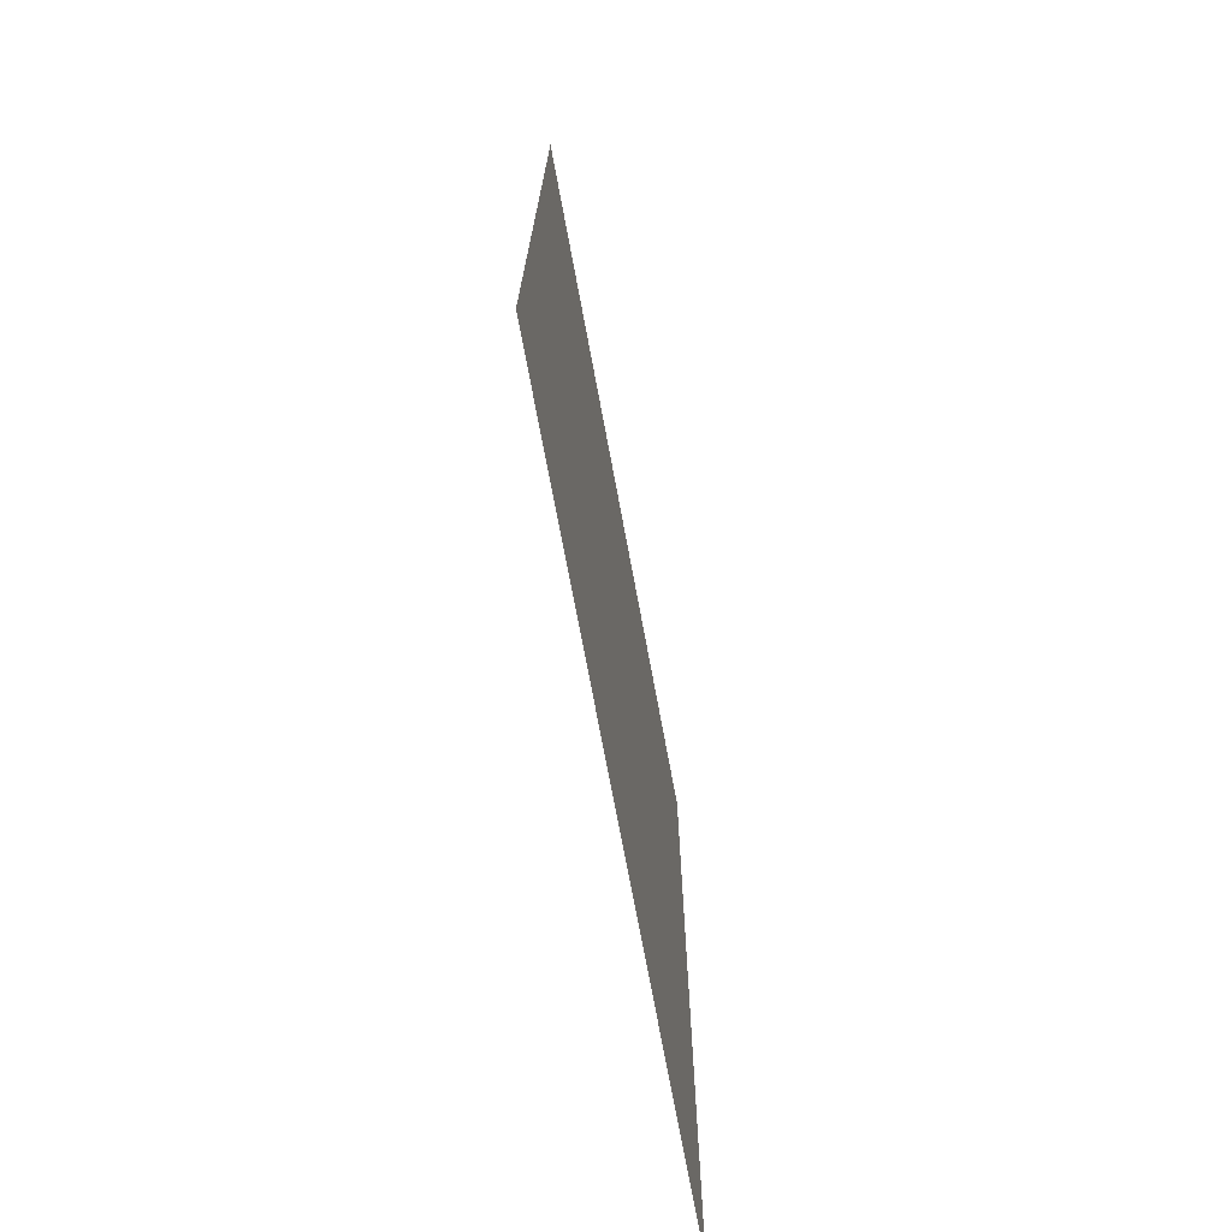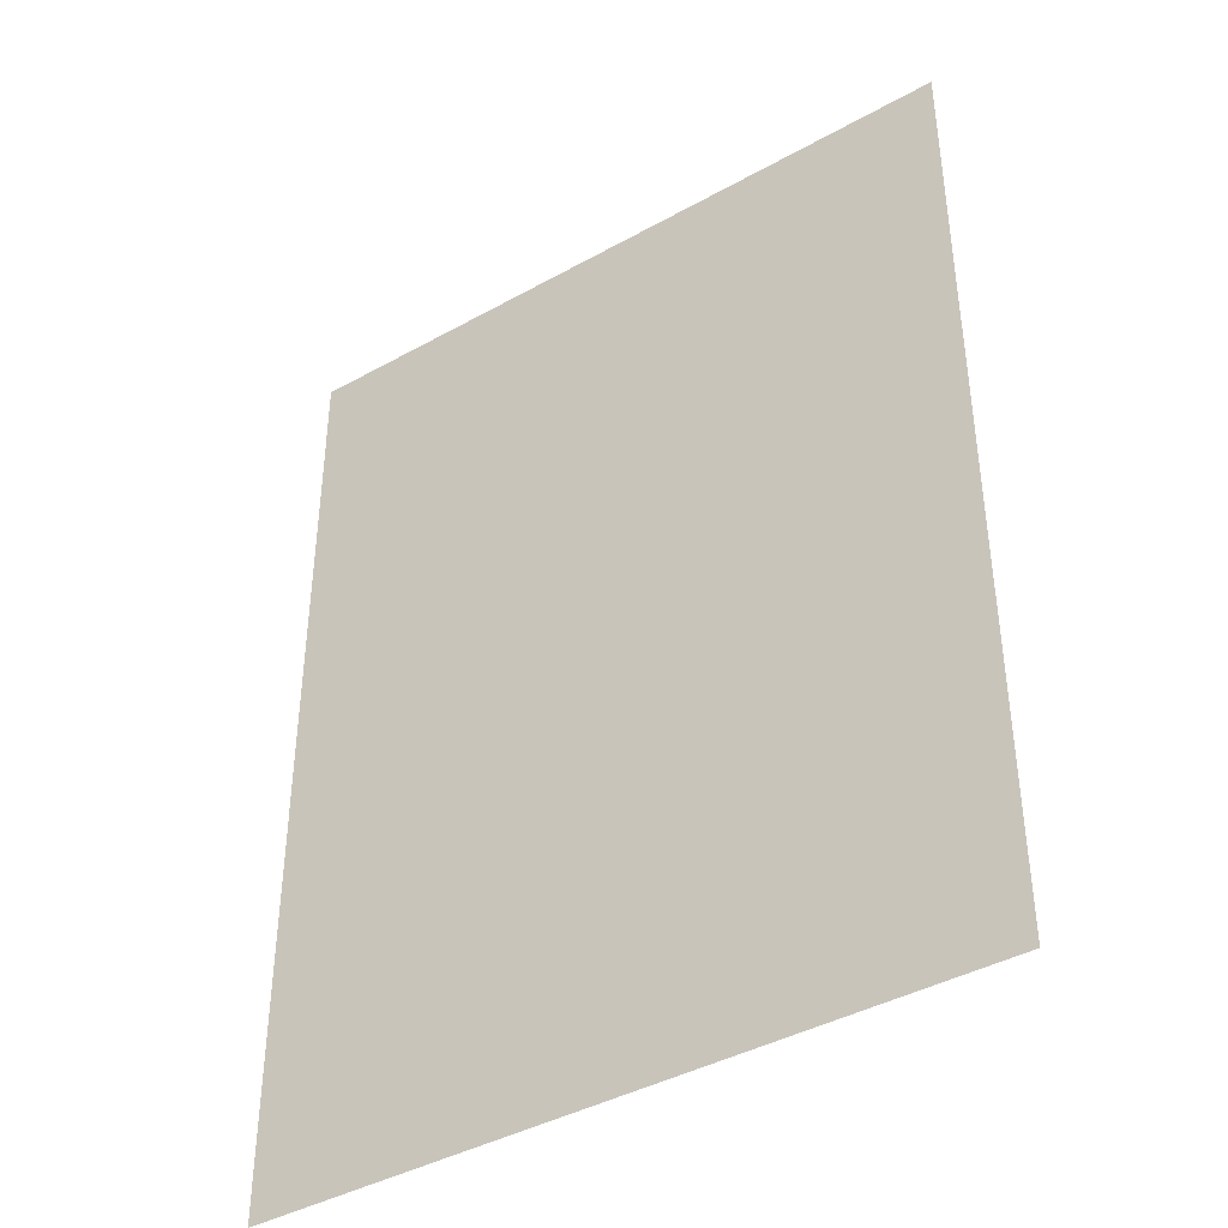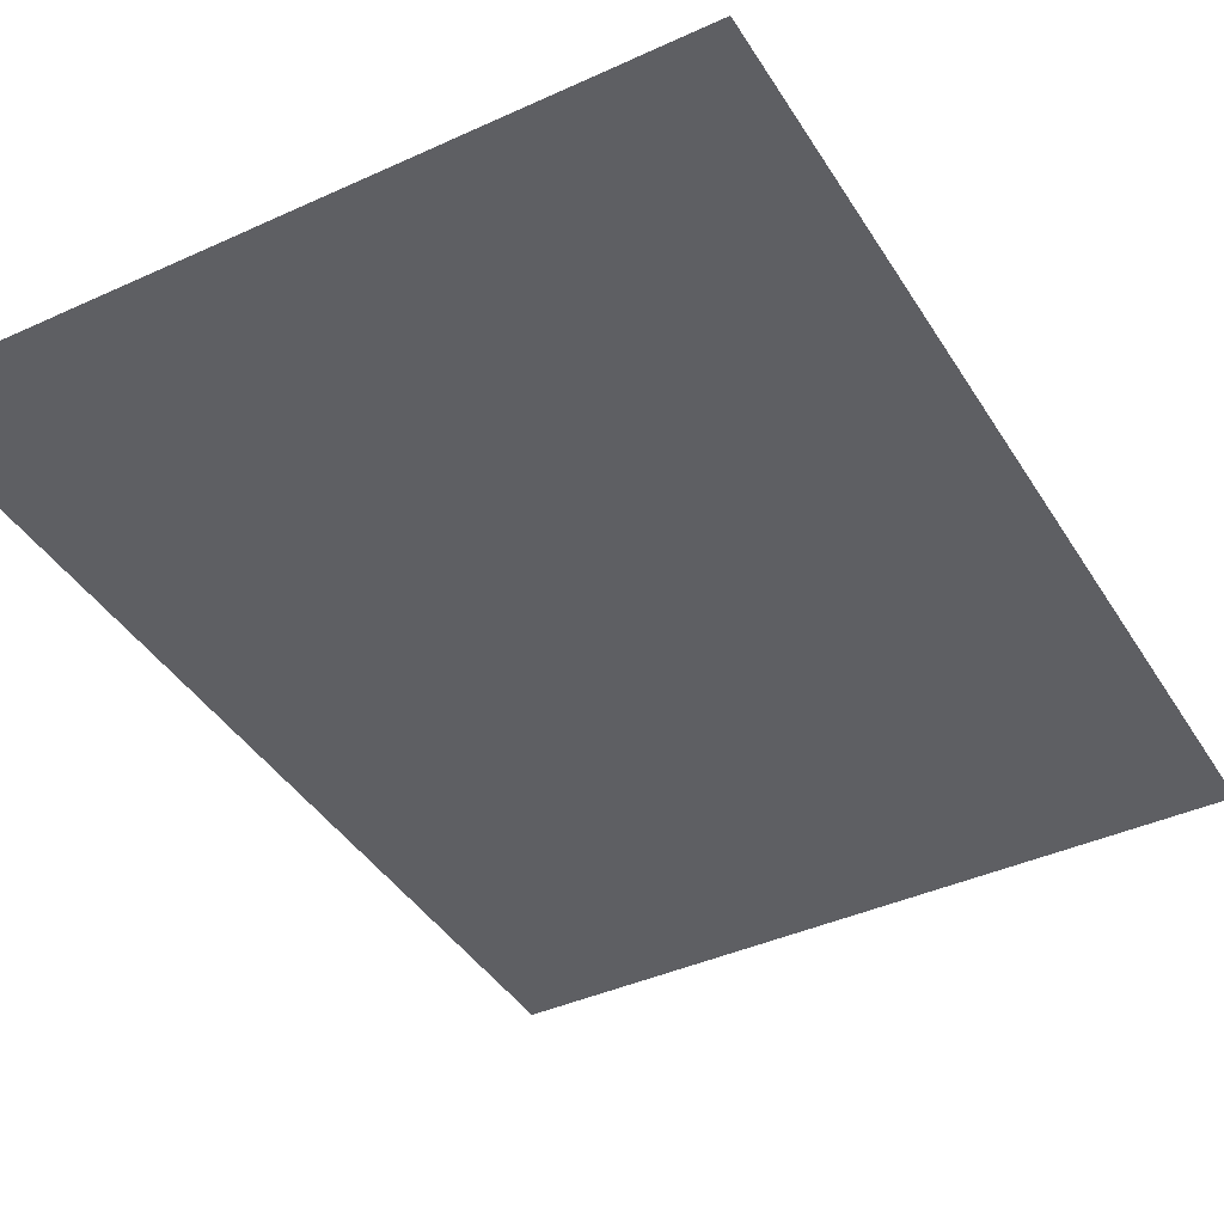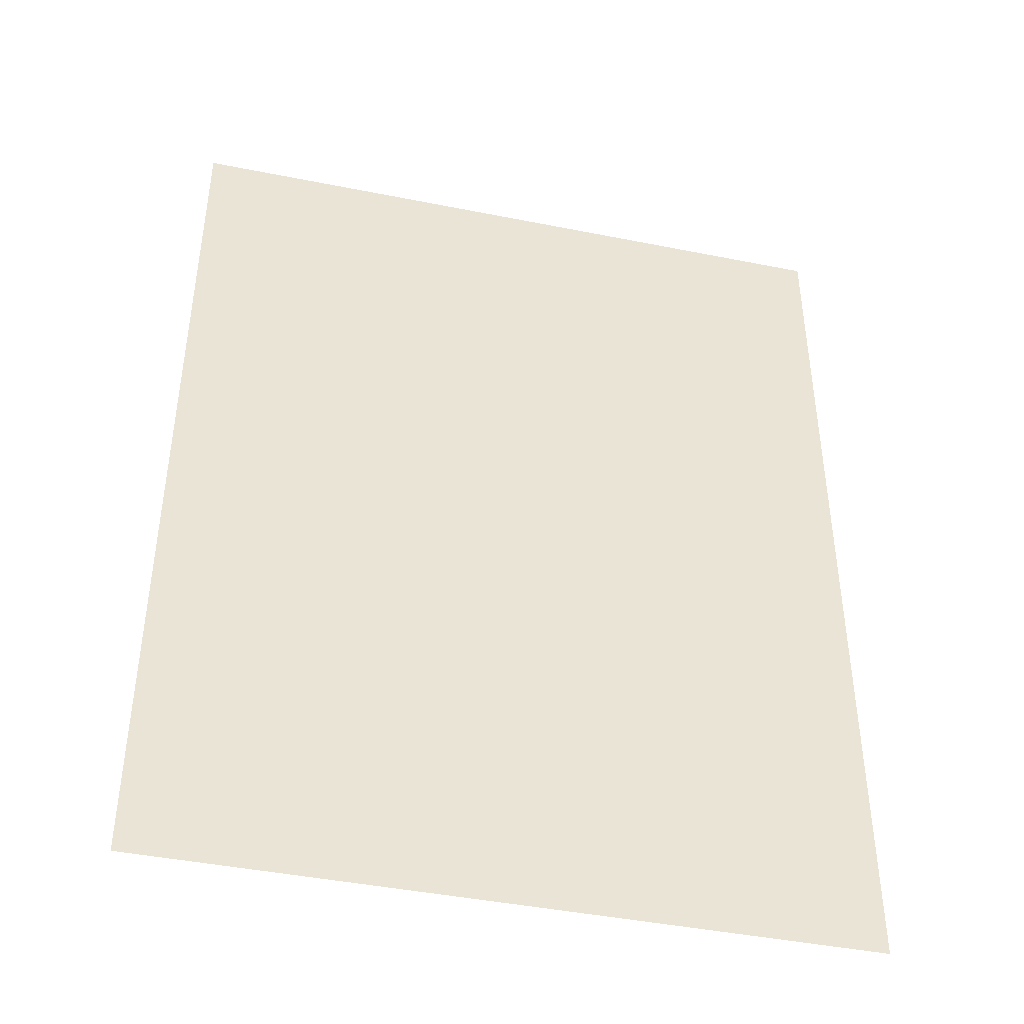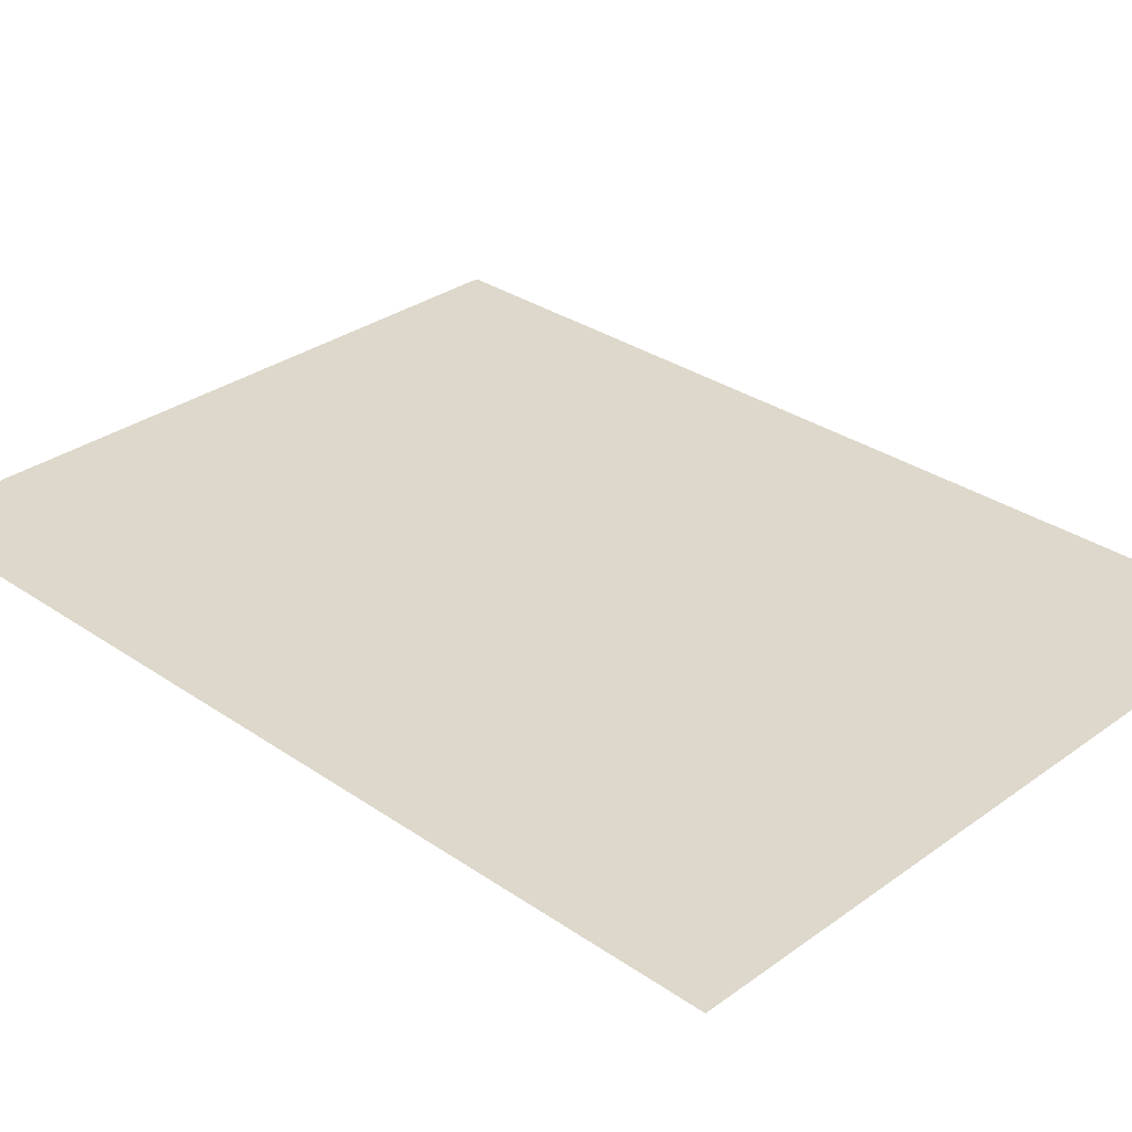
<metadata>
{"format":"obj","ext":"obj","renderer":"f3d","projection":"perspective","resolution":1024,"background":"white","views":[{"elev":-73.7,"azim":-79.4,"up":"+Z"},{"elev":-41.1,"azim":-145.8,"up":"+Z"},{"elev":-41.0,"azim":-150.9,"up":"+Y"},{"elev":-43.5,"azim":-13.3,"up":"+Z"},{"elev":31.2,"azim":134.3,"up":"+Y"}]}
</metadata>
<code>
v  -16.64 0 26.75
v  -5.957 0 26.75
v  4.731 0 26.75
v  15.42 0 26.75
v  26.11 0 26.75
v  -16.64 0 12.32
v  -5.957 0 12.32
v  4.731 0 12.32
v  15.42 0 12.32
v  26.11 0 12.32
v  -16.64 0 -2.113
v  -5.957 0 -2.113
v  4.731 0 -2.113
v  15.42 0 -2.113
v  26.11 0 -2.113
v  -16.64 0 -16.55
v  -5.957 0 -16.55
v  4.731 0 -16.55
v  15.42 0 -16.55
v  26.11 0 -16.55
v  -16.64 0 -30.98
v  -5.957 0 -30.98
v  4.731 0 -30.98
v  15.42 0 -30.98
v  26.11 0 -30.98
g Plane001
f 6 1 7
f 2 7 1
f 7 2 8
f 3 8 2
f 8 3 9
f 4 9 3
f 9 4 10
f 5 10 4
f 11 6 12
f 7 12 6
f 12 7 13
f 8 13 7
f 13 8 14
f 9 14 8
f 14 9 15
f 10 15 9
f 16 11 17
f 12 17 11
f 17 12 18
f 13 18 12
f 18 13 19
f 14 19 13
f 19 14 20
f 15 20 14
f 21 16 22
f 17 22 16
f 22 17 23
f 18 23 17
f 23 18 24
f 19 24 18
f 24 19 25
f 20 25 19

</code>
